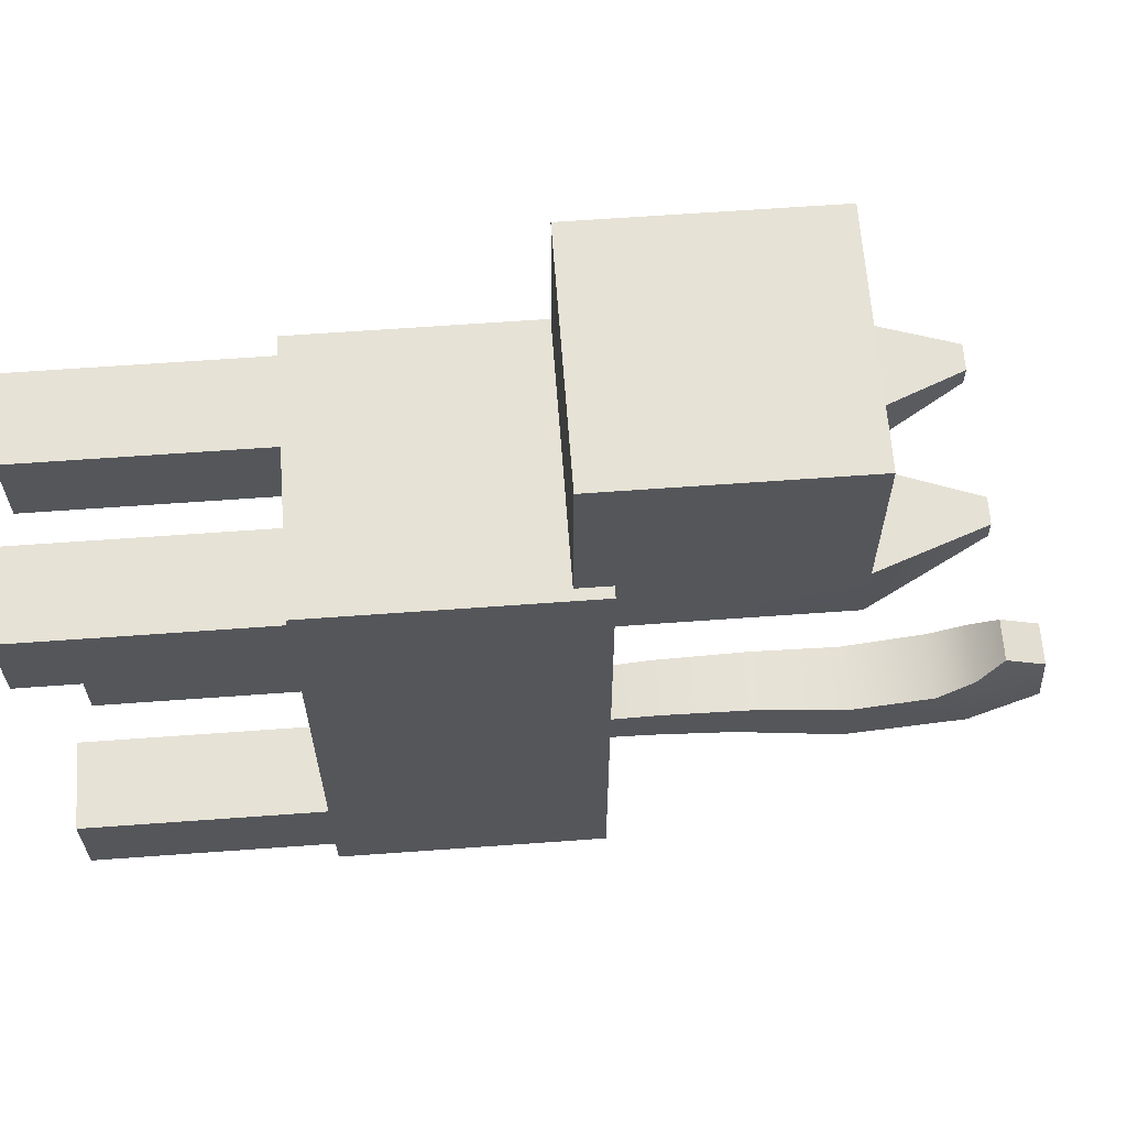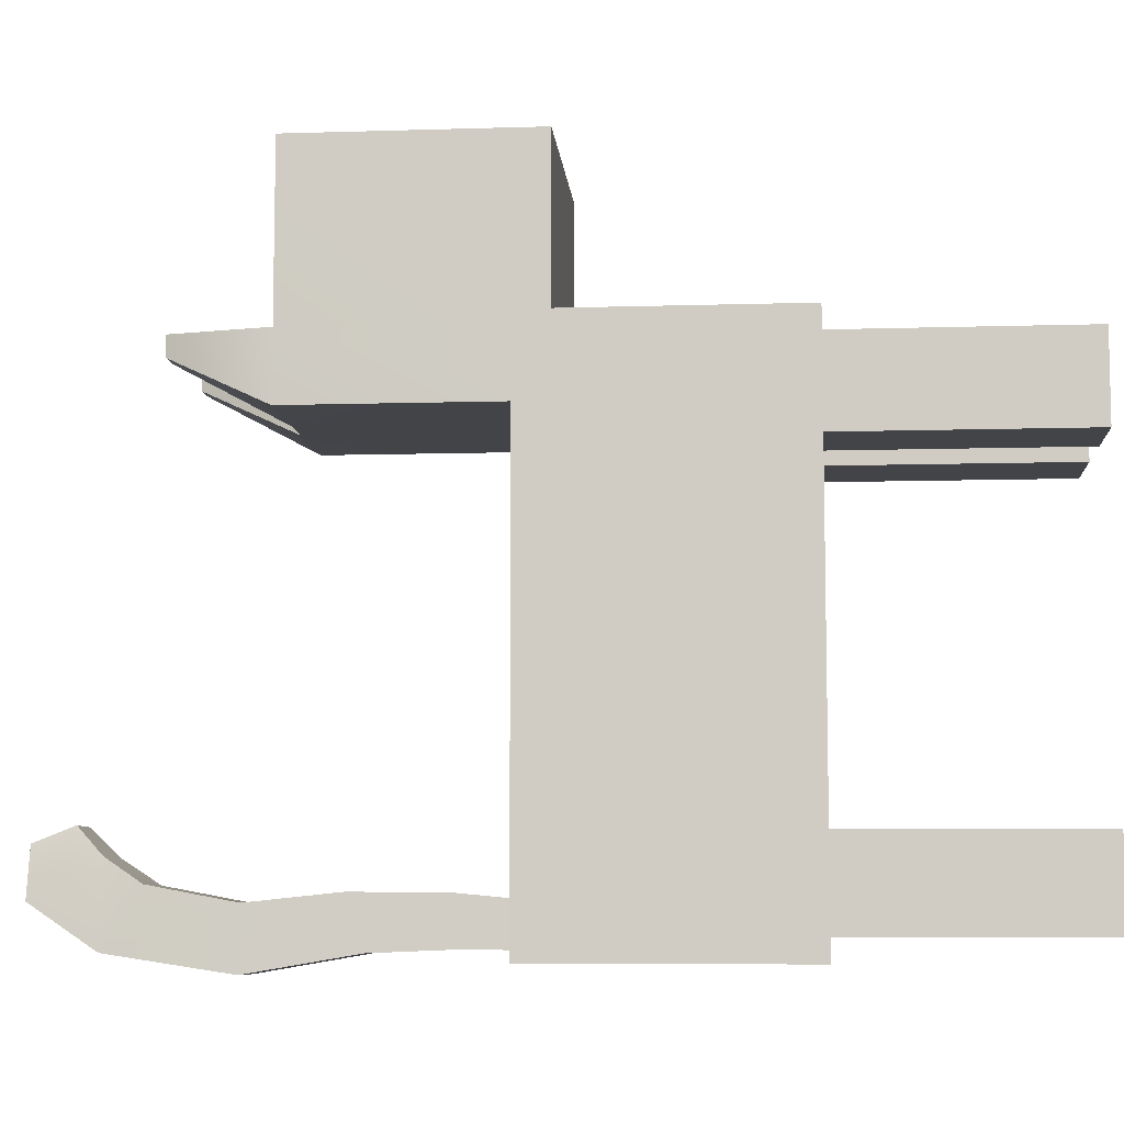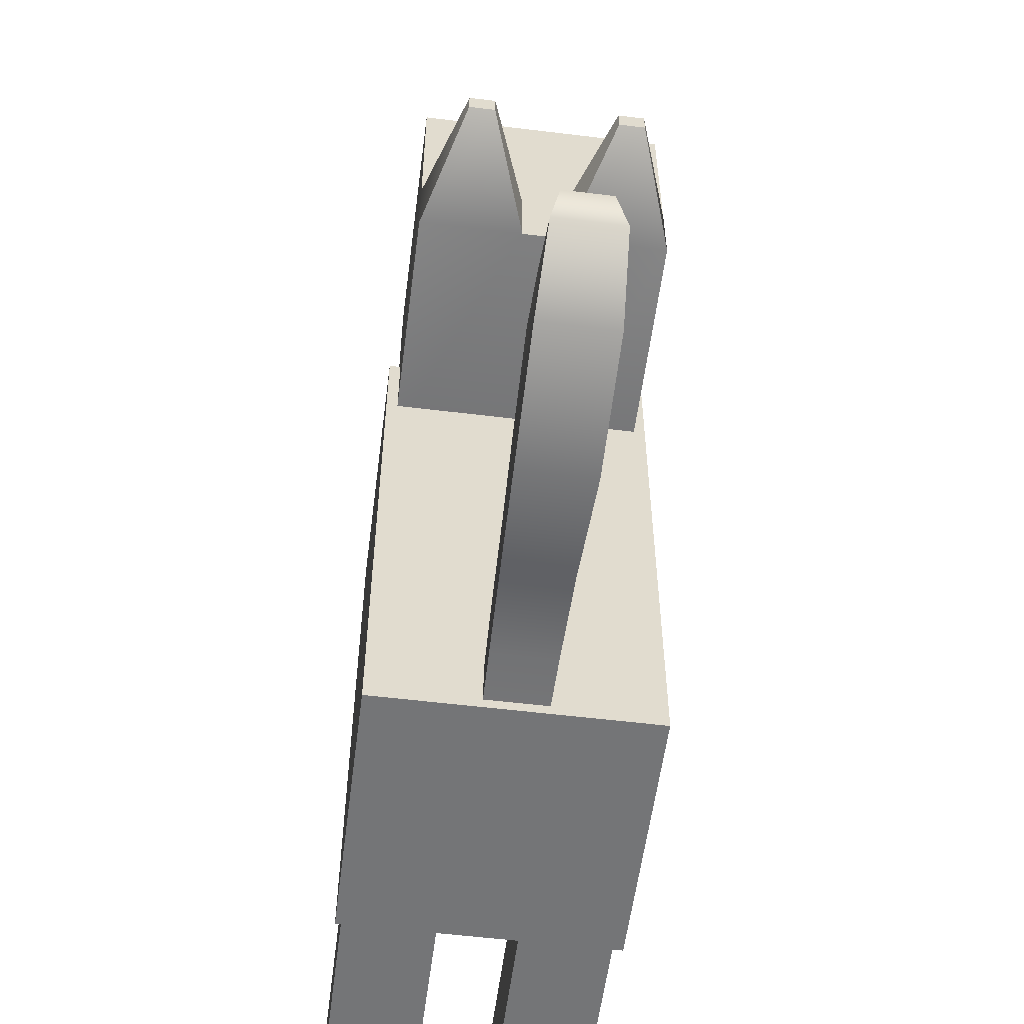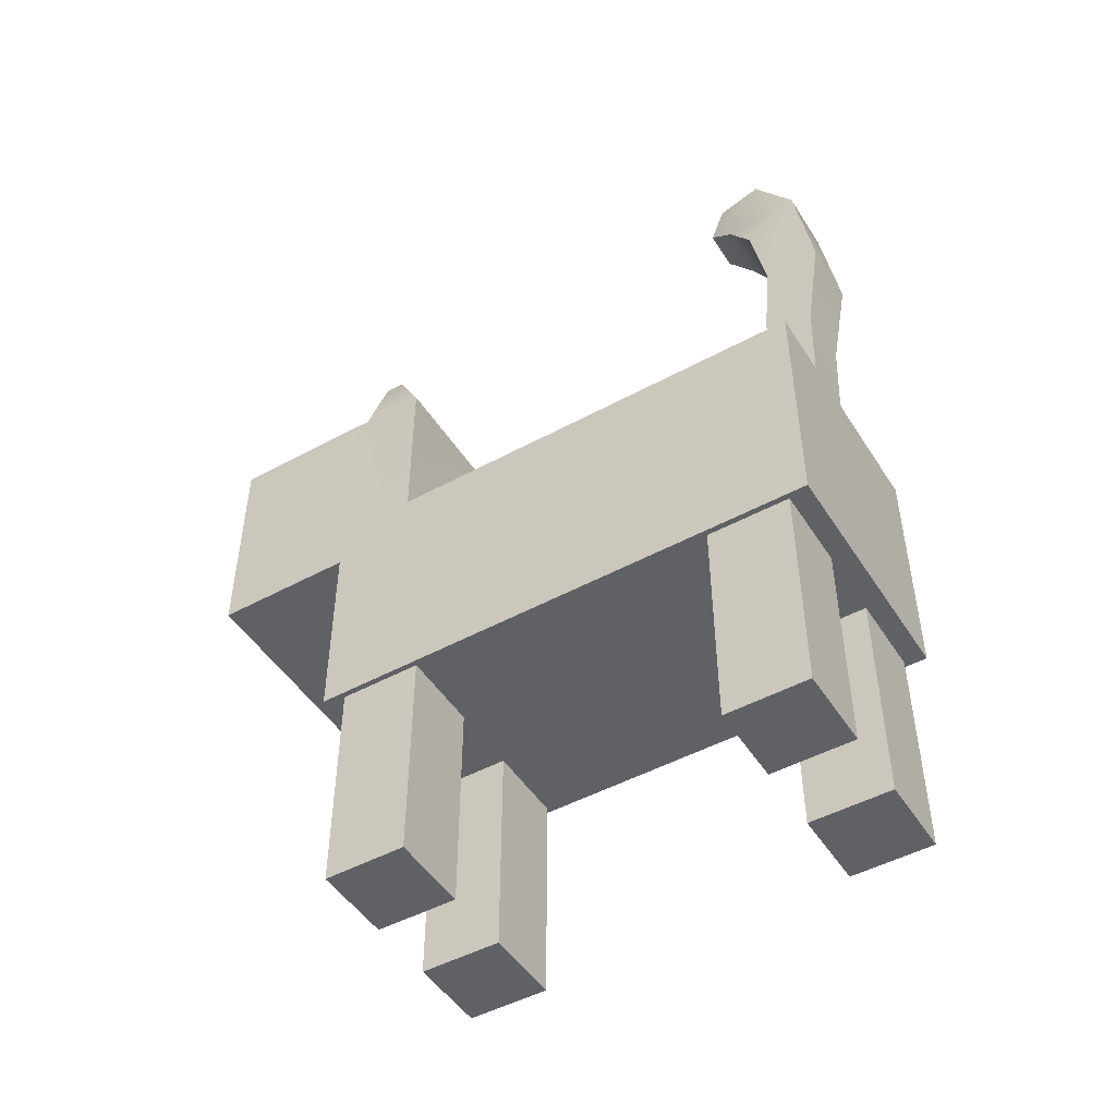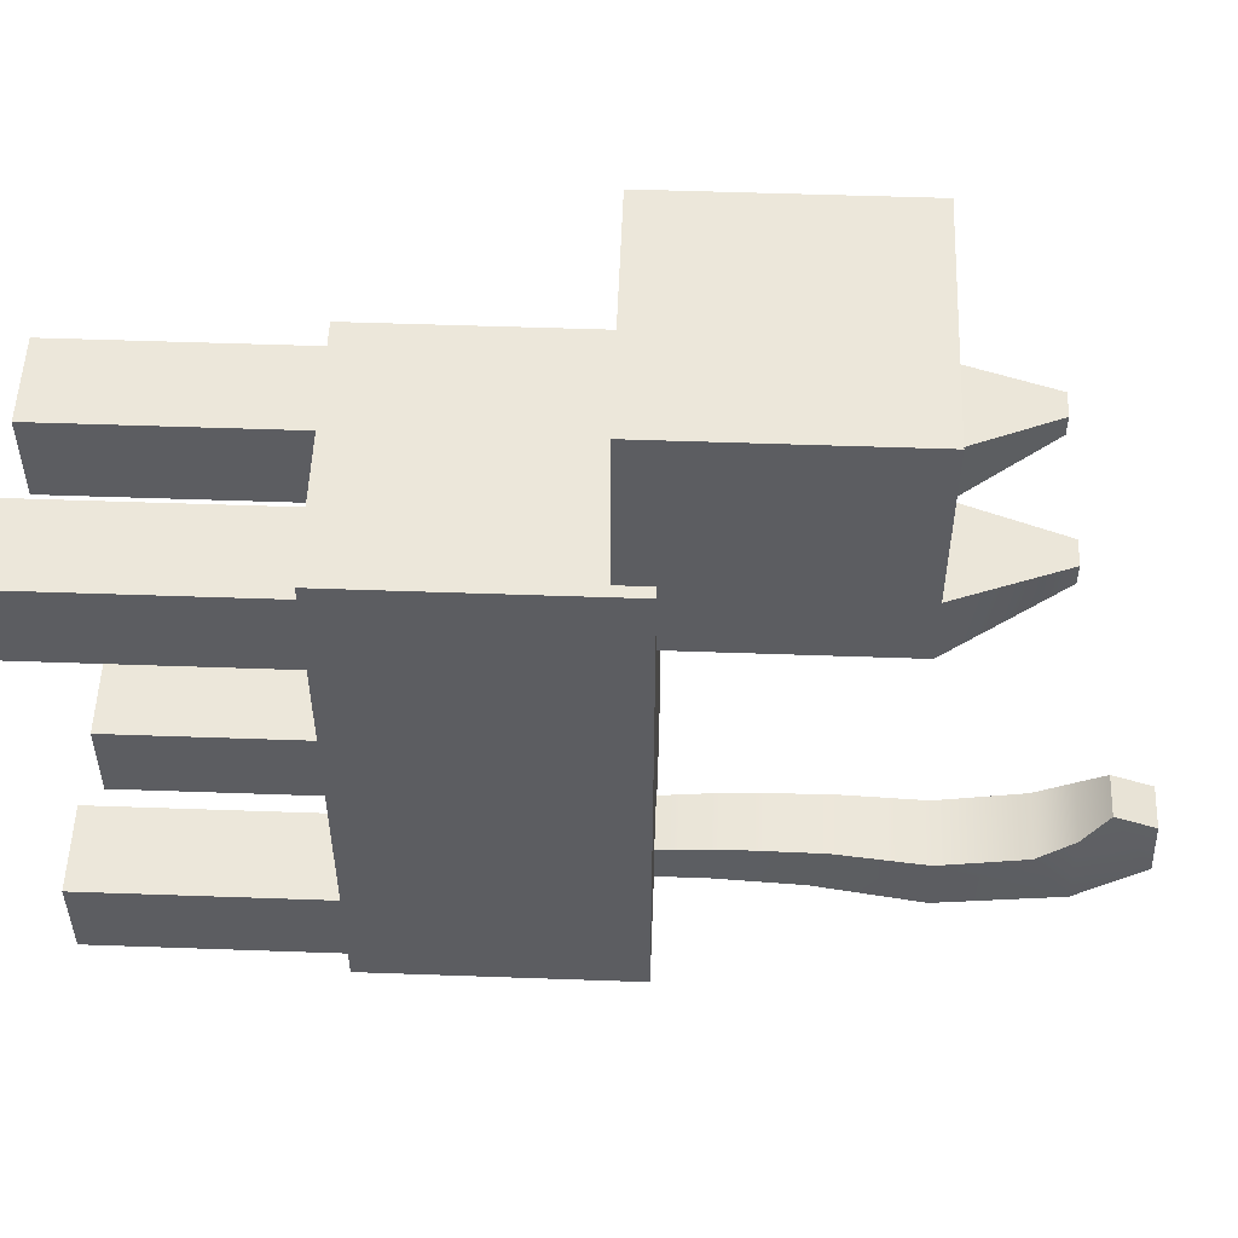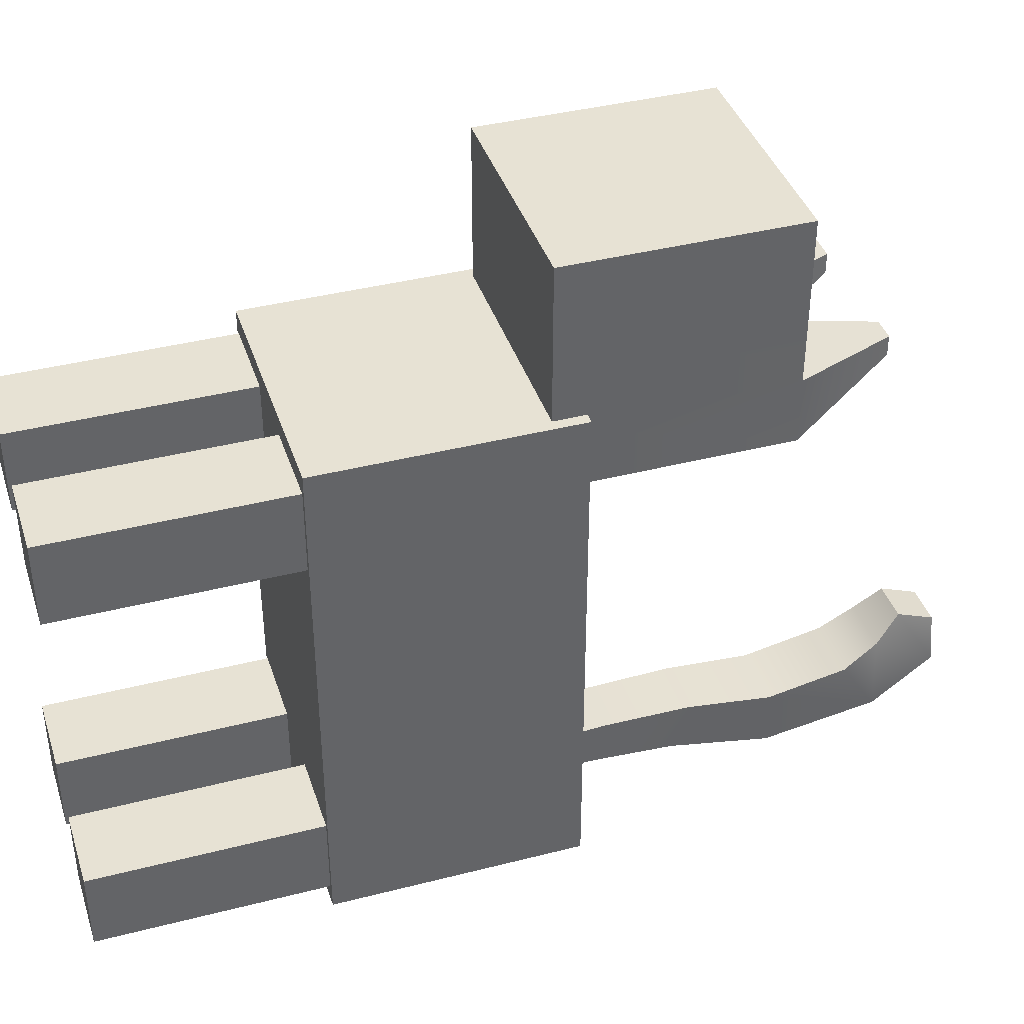
<metadata>
{"format":"obj","ext":"obj","renderer":"f3d","projection":"perspective","resolution":1024,"background":"white","views":[{"elev":63.9,"azim":85.8,"up":"+Z"},{"elev":-8.0,"azim":-85.1,"up":"+Z"},{"elev":-56.4,"azim":172.7,"up":"+Z"},{"elev":-48.5,"azim":121.3,"up":"+Y"},{"elev":52.9,"azim":92.2,"up":"+Z"},{"elev":39.7,"azim":72.4,"up":"+Z"}]}
</metadata>
<code>
g Cat_Body_initialShadingGroup
v -0.5 0.9342 1.048
v 0.5 0.9342 1.048
v 0.5 1.934 1.048
v -0.5 1.934 1.048
v 0.5 1.934 -1.048
v -0.5 1.934 -1.048
v 0.5 0.9342 -1.048
v -0.5 0.9342 -1.048
f 1 2 3
f 1 3 4
f 4 3 5
f 4 5 6
f 6 5 7
f 6 7 8
f 8 7 2
f 8 2 1
f 2 7 5
f 2 5 3
f 8 1 4
f 8 4 6
g Cat_2_Bengal_initialShadingGroup
v -0.4578 1.807 1.668
v -0.1526 1.807 1.668
v -0.1526 2.723 1.668
v -0.4578 2.723 1.668
v 0.1526 1.807 1.668
v 0.1526 2.723 1.668
v 0.4578 1.807 1.668
v 0.4578 2.723 1.668
v -0.07823 2.723 1.014
v -0.4578 2.723 1.014
v 0.07823 2.723 1.014
v 0.4578 2.723 1.014
v -0.3229 3.11 1.027
v -0.228 3.11 1.027
v -0.228 3.11 0.947
v -0.3229 3.11 0.947
v 0.07823 2.723 0.7523
v -0.07823 2.723 0.7523
v 0.228 3.11 1.027
v 0.3229 3.11 1.027
v 0.3229 3.11 0.947
v 0.228 3.11 0.947
v -0.4578 2.723 0.7523
v -0.1526 1.807 0.7523
v -0.4578 1.807 0.7523
v 0.1526 1.807 0.7523
v 0.4578 2.723 0.7523
v 0.4578 1.807 0.7523
v -0.1526 1.807 1.014
v -0.4578 1.807 1.014
v 0.1526 1.807 1.014
v 0.4578 1.807 1.014
f 9 10 11
f 9 11 12
f 10 13 14
f 10 14 11
f 13 15 16
f 13 16 14
f 12 11 17
f 12 17 18
f 11 14 19
f 11 19 17
f 14 16 20
f 14 20 19
f 21 22 23
f 21 23 24
f 17 19 25
f 17 25 26
f 27 28 29
f 27 29 30
f 31 26 32
f 31 32 33
f 26 25 34
f 26 34 32
f 25 35 36
f 25 36 34
f 33 32 37
f 33 37 38
f 32 34 39
f 32 39 37
f 34 36 40
f 34 40 39
f 38 37 10
f 38 10 9
f 37 39 13
f 37 13 10
f 39 40 15
f 39 15 13
f 40 36 35
f 40 35 20
f 15 40 20
f 15 20 16
f 33 38 18
f 33 18 31
f 38 9 12
f 38 12 18
f 18 17 22
f 18 22 21
f 17 26 23
f 17 23 22
f 26 31 24
f 26 24 23
f 31 18 21
f 31 21 24
f 19 20 28
f 19 28 27
f 20 35 29
f 20 29 28
f 35 25 30
f 35 30 29
f 25 19 27
f 25 27 30
g Cat_2_Bengal_initialShadingGroup_1
v -0.1079 1.904 -0.8456
v 0.1079 1.904 -0.8456
v 0.1134 2.155 -0.8211
v -0.1134 2.155 -0.8211
v -0.1197 2.519 -0.817
v 0.1197 2.519 -0.817
v 0.1308 2.867 -0.8534
v -0.1308 2.867 -0.8534
v -0.1322 3.195 -0.7916
v 0.1322 3.195 -0.7916
v 0.1176 3.335 -0.6988
v -0.1176 3.335 -0.6988
v -0.08297 3.437 -0.5944
v 0.08297 3.437 -0.5944
v 0.08297 3.593 -0.655
v -0.08297 3.593 -0.655
v -0.1176 3.596 -0.8481
v 0.1176 3.596 -0.8481
v 0.1322 3.341 -1.017
v -0.1322 3.341 -1.017
v -0.1308 2.871 -1.09
v 0.1308 2.871 -1.09
v 0.1197 2.454 -1.018
v -0.1197 2.454 -1.018
v -0.1134 2.126 -1.005
v 0.1134 2.126 -1.005
v 0.1079 1.764 -1.011
v -0.1079 1.764 -1.011
f 41 42 43
f 41 43 44
f 45 46 47
f 45 47 48
f 49 50 51
f 49 51 52
f 53 54 55
f 53 55 56
f 57 58 59
f 57 59 60
f 61 62 63
f 61 63 64
f 65 66 67
f 65 67 68
f 68 67 42
f 68 42 41
f 42 67 66
f 42 66 43
f 46 63 62
f 46 62 47
f 50 59 51
f 59 58 51
f 68 41 65
f 41 44 65
f 64 45 61
f 45 48 61
f 60 49 52
f 60 52 57
f 52 51 54
f 52 54 53
f 51 58 54
f 58 55 54
f 58 57 56
f 58 56 55
f 57 52 53
f 57 53 56
f 65 44 45
f 65 45 64
f 64 63 66
f 64 66 65
f 43 66 46
f 66 63 46
f 44 43 46
f 44 46 45
f 61 48 60
f 48 49 60
f 60 59 62
f 60 62 61
f 47 62 59
f 47 59 50
f 48 47 50
f 48 50 49
g Cat_2_Bengal_initialShadingGroup_2
v -0.4776 0.02732 0.9648
v -0.144 0.02732 0.9648
v -0.144 0.9342 0.9648
v -0.4776 0.9342 0.9648
v -0.144 0.9342 0.6312
v -0.4776 0.9342 0.6312
v -0.144 0.02732 0.6312
v -0.4776 0.02732 0.6312
f 69 70 71
f 69 71 72
f 72 71 73
f 72 73 74
f 74 73 75
f 74 75 76
f 76 75 70
f 76 70 69
f 70 75 73
f 70 73 71
f 76 69 72
f 76 72 74
g Cat_2_Bengal_initialShadingGroup_3
v 0.1442 0.02732 0.9648
v 0.4778 0.02732 0.9648
v 0.4778 0.9342 0.9648
v 0.1442 0.9342 0.9648
v 0.4778 0.9342 0.6312
v 0.1442 0.9342 0.6312
v 0.4778 0.02732 0.6312
v 0.1442 0.02732 0.6312
f 77 78 79
f 77 79 80
f 80 79 81
f 80 81 82
f 82 81 83
f 82 83 84
f 84 83 78
f 84 78 77
f 78 83 81
f 78 81 79
f 84 77 80
f 84 80 82
g Cat_2_Bengal_initialShadingGroup_4
v -0.4776 0.02732 -0.6312
v -0.144 0.02732 -0.6312
v -0.144 0.9342 -0.6312
v -0.4776 0.9342 -0.6312
v -0.144 0.9342 -0.9648
v -0.4776 0.9342 -0.9648
v -0.144 0.02732 -0.9648
v -0.4776 0.02732 -0.9648
f 85 86 87
f 85 87 88
f 88 87 89
f 88 89 90
f 90 89 91
f 90 91 92
f 92 91 86
f 92 86 85
f 86 91 89
f 86 89 87
f 92 85 88
f 92 88 90
g Cat_2_Bengal_initialShadingGroup_5
v 0.1442 0.02732 -0.6312
v 0.4778 0.02732 -0.6312
v 0.4778 0.9342 -0.6312
v 0.1442 0.9342 -0.6312
v 0.4778 0.9342 -0.9648
v 0.1442 0.9342 -0.9648
v 0.4778 0.02732 -0.9648
v 0.1442 0.02732 -0.9648
f 93 94 95
f 93 95 96
f 96 95 97
f 96 97 98
f 98 97 99
f 98 99 100
f 100 99 94
f 100 94 93
f 94 99 97
f 94 97 95
f 100 93 96
f 100 96 98

</code>
